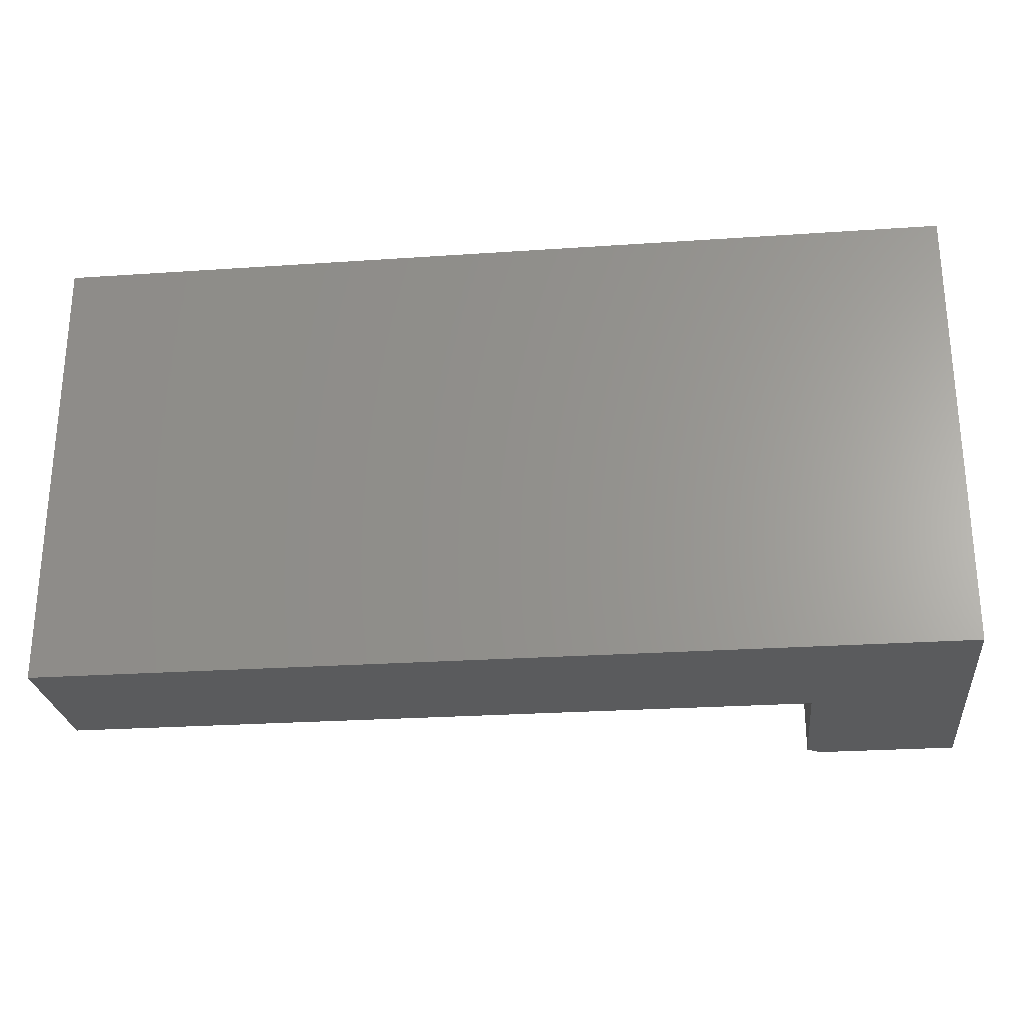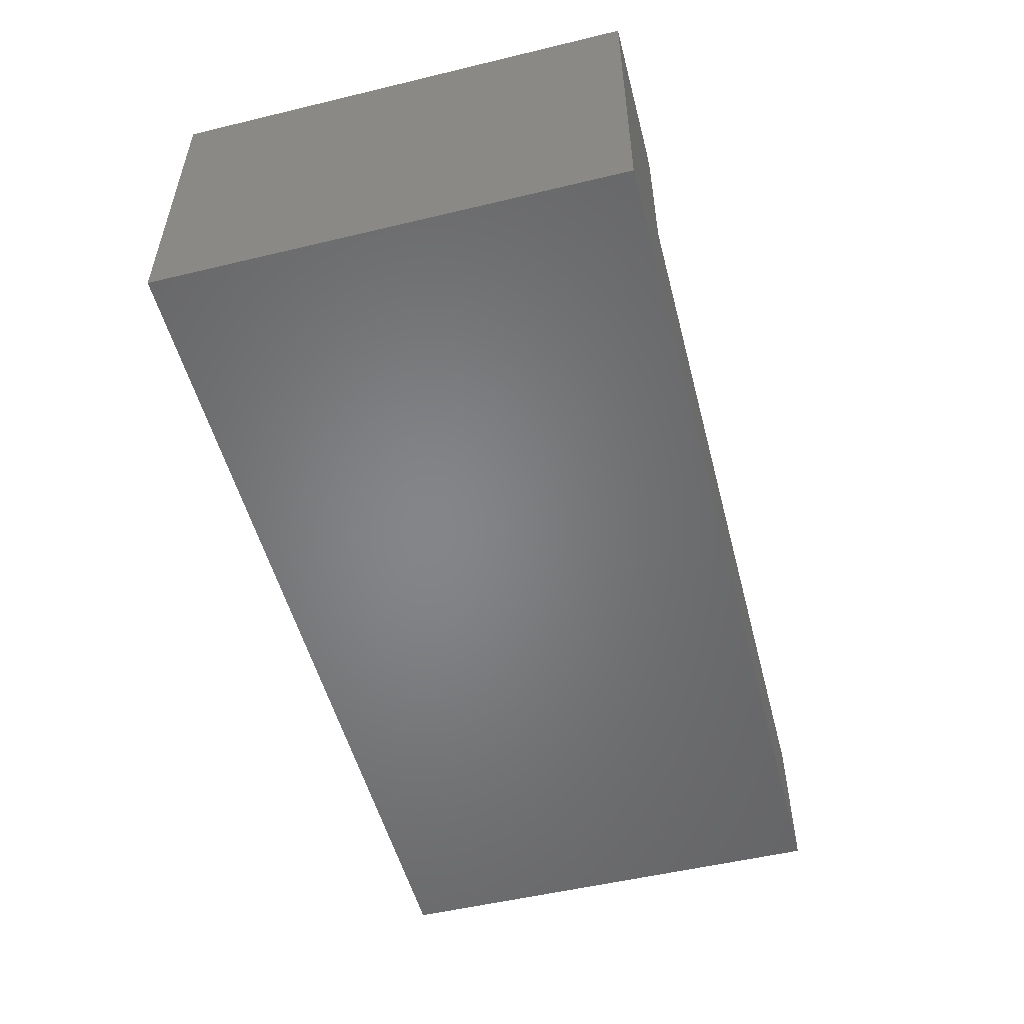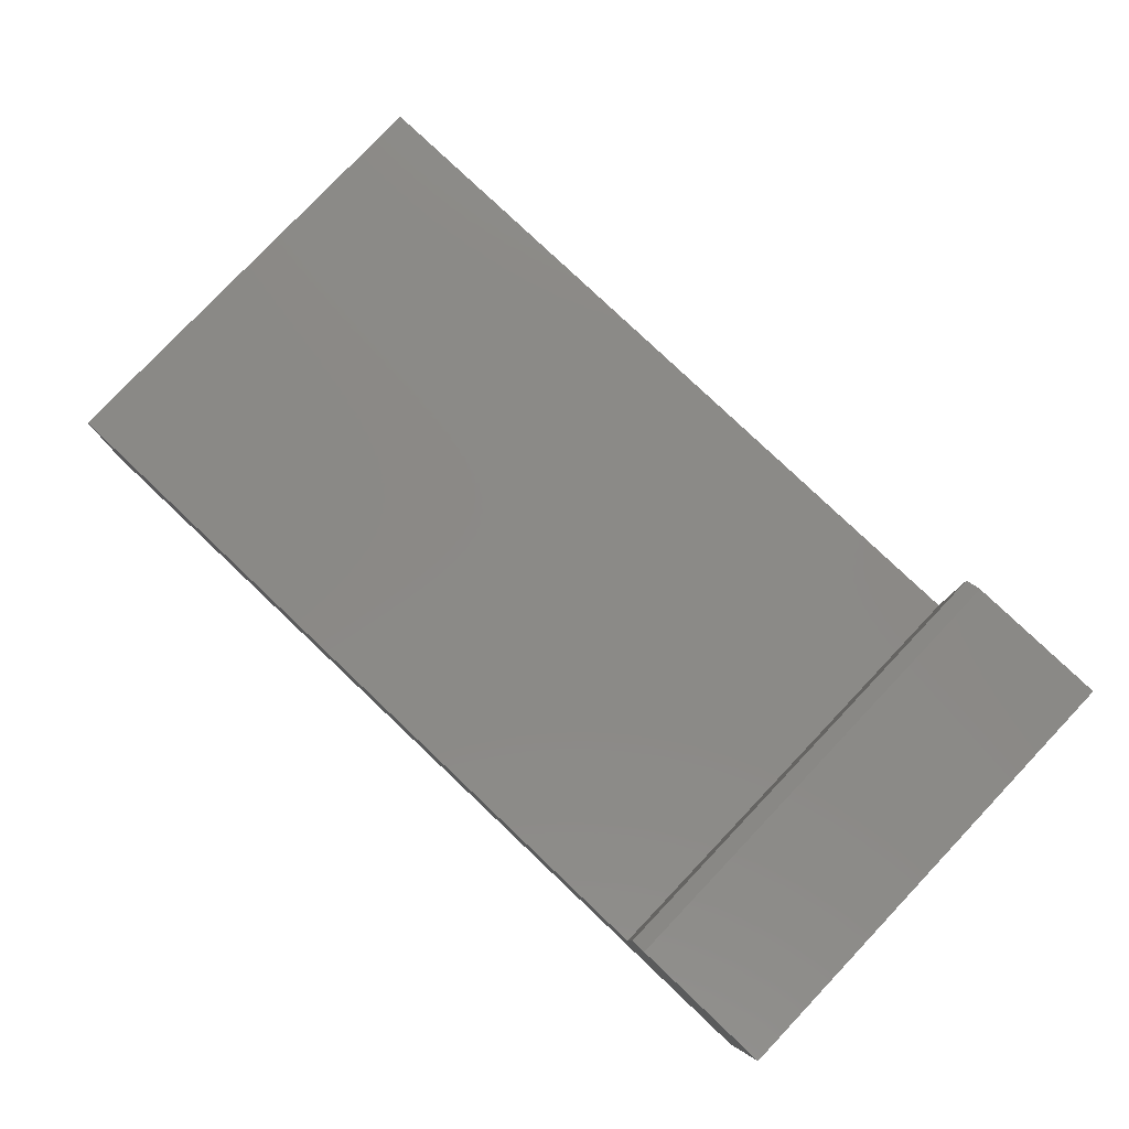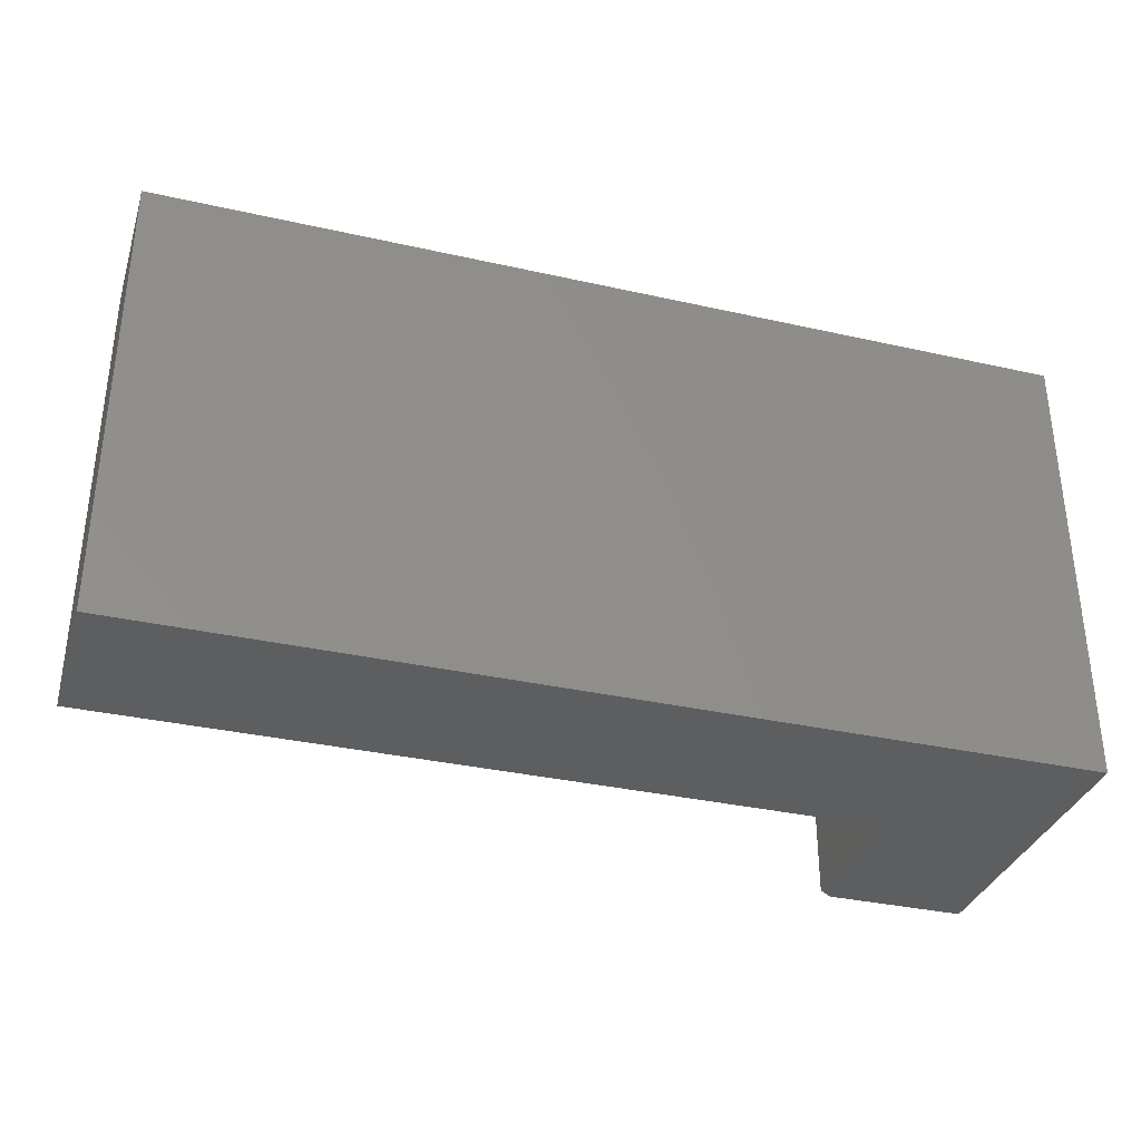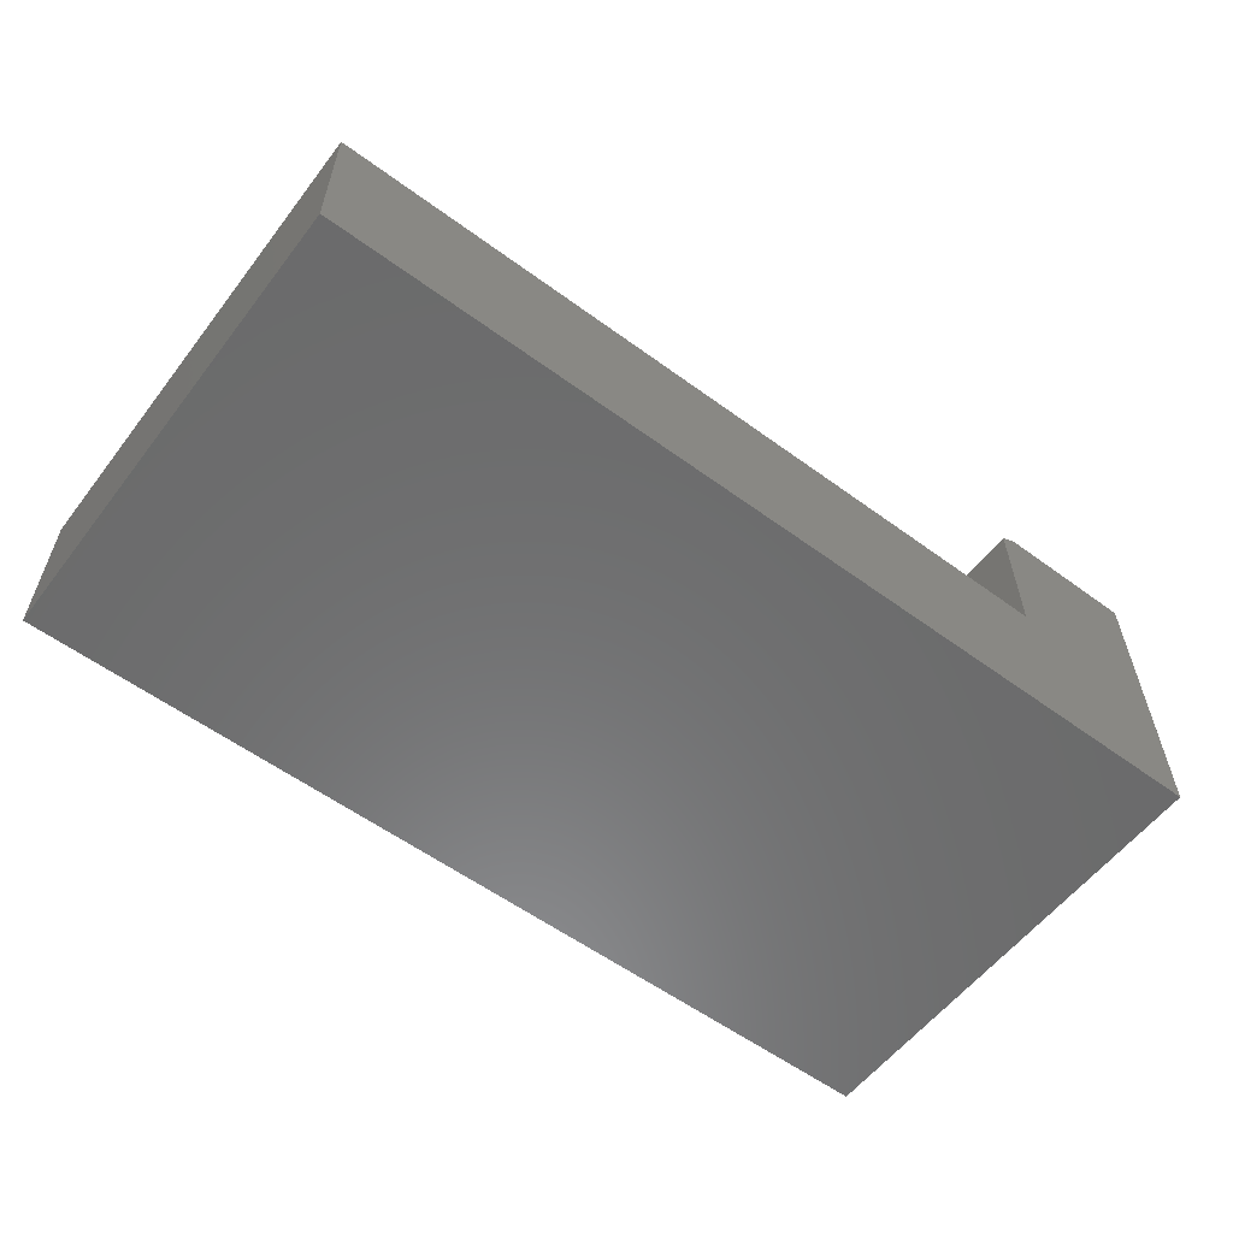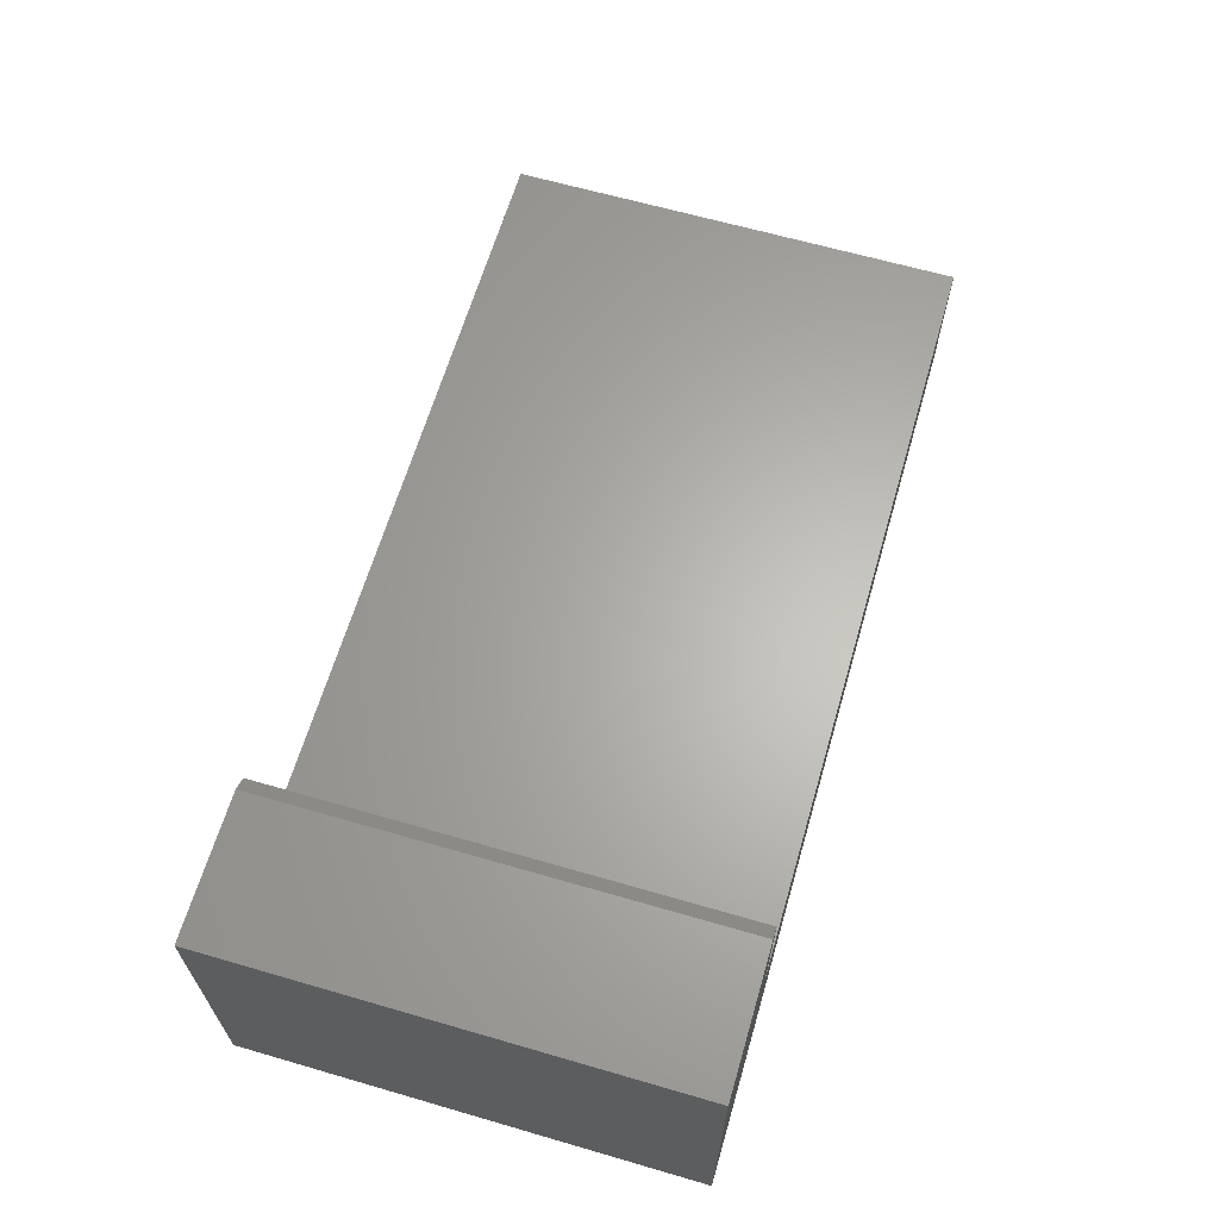
<metadata>
{"format":"stl","ext":"stl","renderer":"f3d","projection":"perspective","resolution":1024,"background":"white","views":[{"elev":-25.9,"azim":-173.8,"up":"+Y"},{"elev":-52.5,"azim":-75.5,"up":"+Z"},{"elev":79.5,"azim":-136.5,"up":"+Z"},{"elev":-34.2,"azim":163.1,"up":"+Y"},{"elev":-57.7,"azim":142.8,"up":"+Z"},{"elev":64.1,"azim":-73.7,"up":"+Z"}]}
</metadata>
<code>
# stl→obj: 14 verts, 24 faces
v -0.5221 0.75 0.5026
v -0.4987 0.75 0.487
v -0.75 0.75 0.5026
v -0.4987 0.75 0.2513
v -0.75 0.75 0
v 0.7422 0.75 0.2513
v 0.7422 0.75 -9.137e-17
v 0.7422 1.657e-16 -9.137e-17
v 0.7422 1.657e-16 0.2513
v -0.75 0 0
v -0.4987 2.79e-17 0.2513
v -0.75 3.417e-33 0.5026
v -0.4987 2.79e-17 0.487
v -0.5221 2.53e-17 0.5026
f 1 2 3
f 3 2 4
f 3 4 5
f 5 4 6
f 5 6 7
f 8 9 10
f 10 9 11
f 10 11 12
f 12 11 13
f 12 13 14
f 14 1 12
f 12 1 3
f 11 4 13
f 13 4 2
f 13 2 14
f 14 2 1
f 12 3 10
f 10 3 5
f 6 4 9
f 9 4 11
f 8 7 9
f 9 7 6
f 5 7 10
f 10 7 8

</code>
